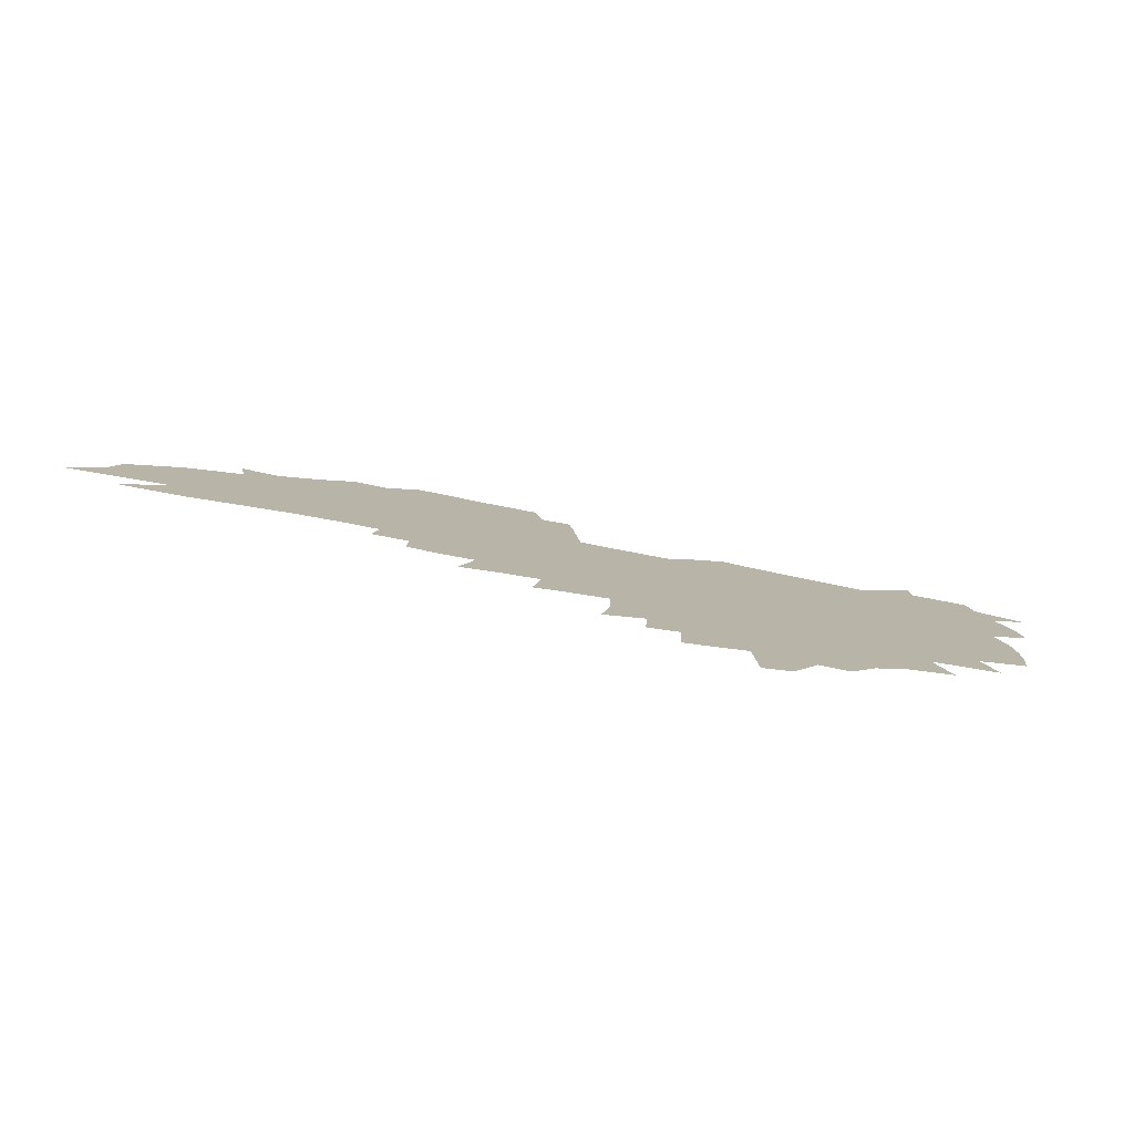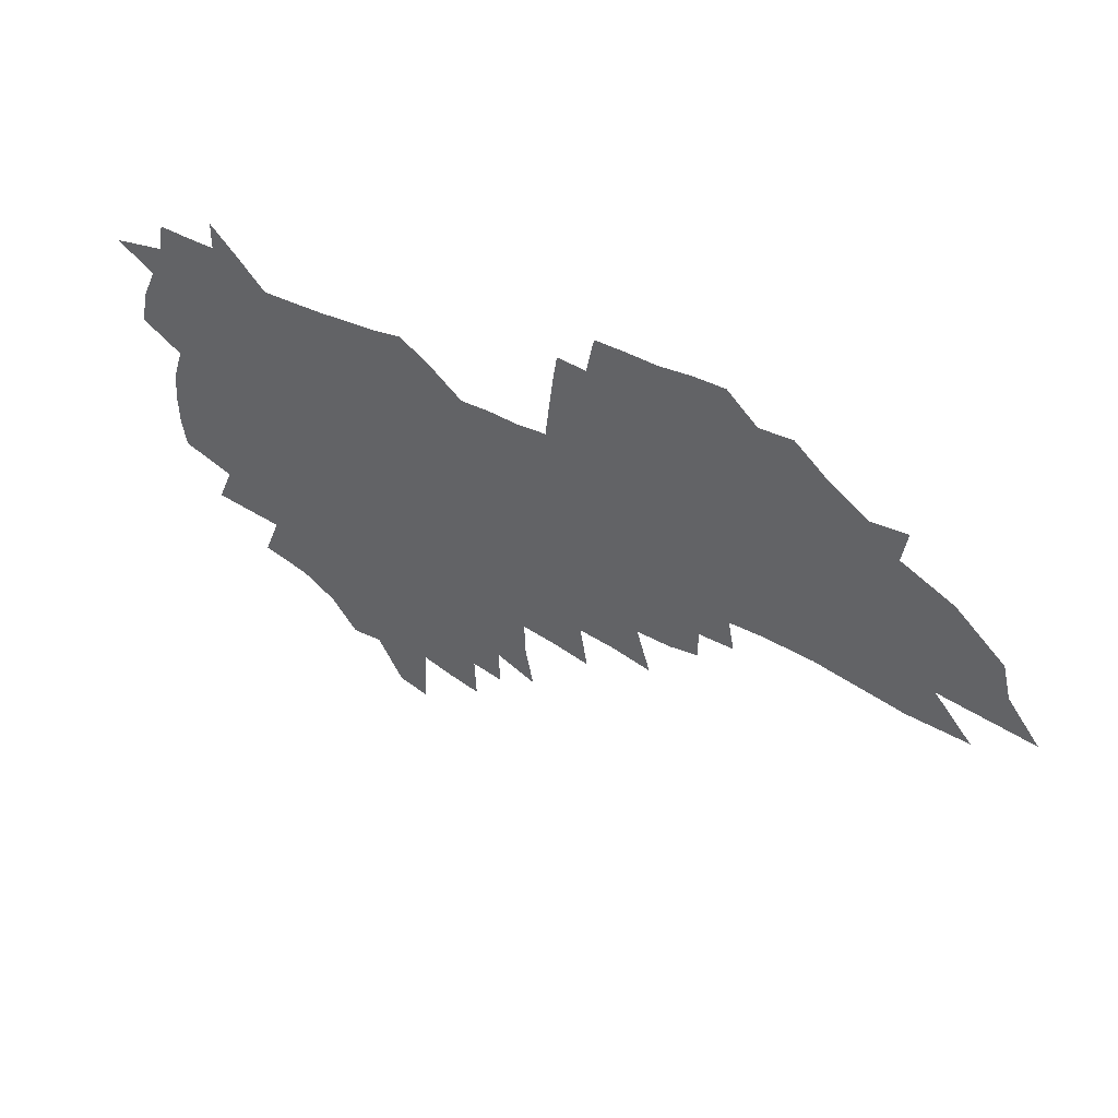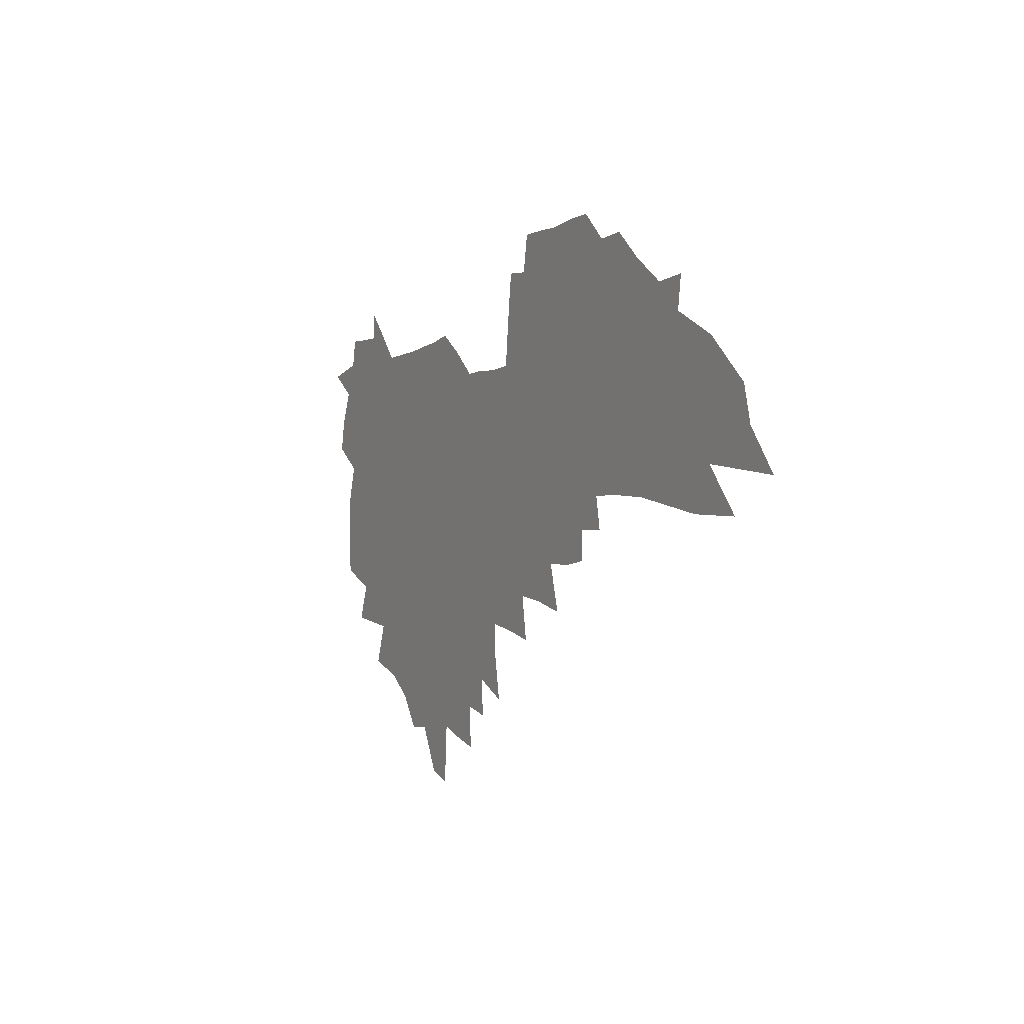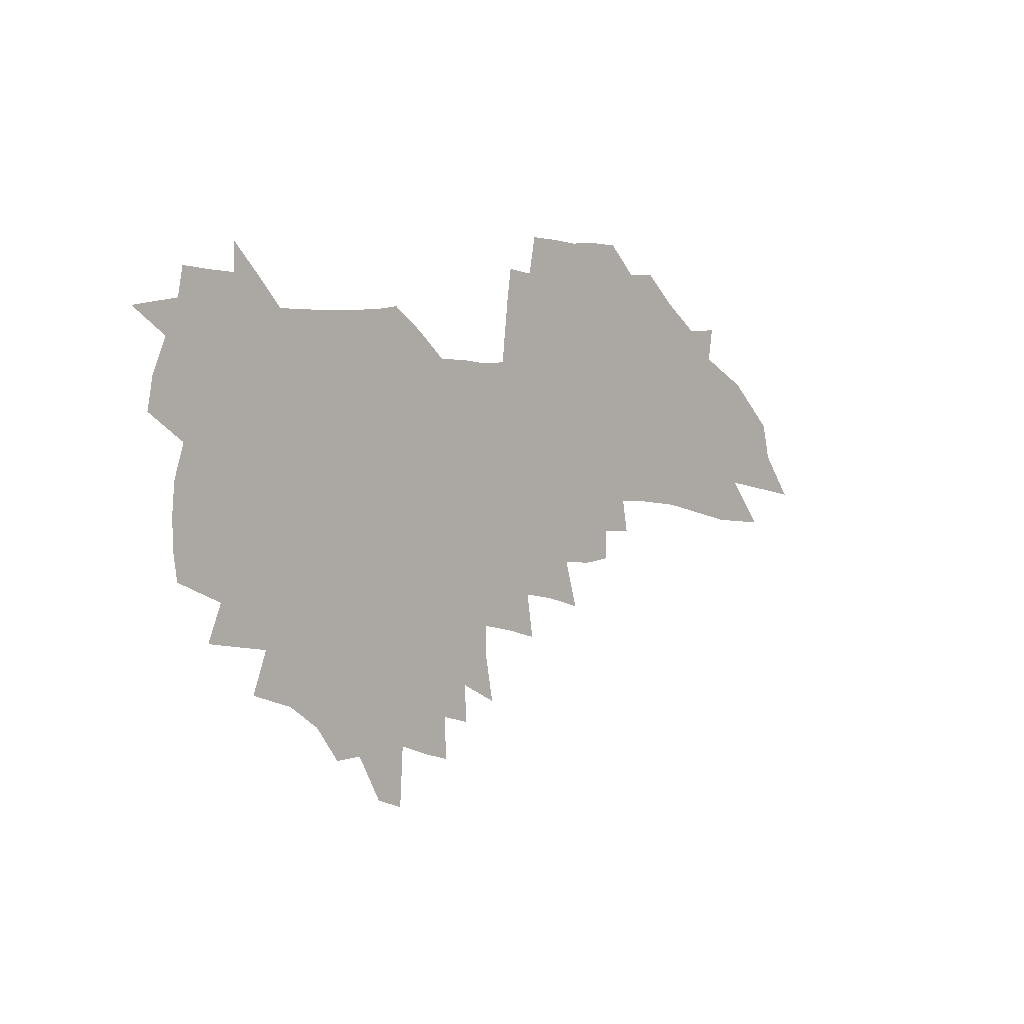
<metadata>
{"format":"obj","ext":"obj","renderer":"f3d","projection":"perspective","resolution":1024,"background":"white","views":[{"elev":-79.7,"azim":168.6,"up":"+Y"},{"elev":45.7,"azim":28.5,"up":"+Y"},{"elev":-4.4,"azim":63.0,"up":"+Y"},{"elev":3.8,"azim":-46.8,"up":"+Y"}]}
</metadata>
<code>
v 285.1 229.7 0
v 289.6 203.8 0
v 291.2 212.7 0
v 295.3 222.4 0
v 299.2 231.9 0
v 300.7 239.9 0
v 298.1 161.2 0
v 296.9 169.5 0
v 296.7 178 0
v 297.5 186.7 0
v 300.5 196.1 0
v 302.2 205 0
v 303 213.6 0
v 305 222.5 0
v 307.3 231.2 0
v 308.7 239.2 0
v 307.7 144.9 0
v 311.8 155.1 0
v 312.9 163.6 0
v 312.4 171.6 0
v 310.6 179.6 0
v 310.3 188 0
v 310.6 196.4 0
v 312.8 205.4 0
v 312.7 213.7 0
v 313.5 222.1 0
v 314.9 230.4 0
v 316.9 238.7 0
v 317.1 246.8 0
v 322.2 130.1 0
v 326.6 141.5 0
v 326.2 149.6 0
v 328.9 158.7 0
v 330 166.5 0
v 326.9 173.6 0
v 323.6 181.1 0
v 320.7 188.9 0
v 321.7 197.2 0
v 322.5 205.6 0
v 322.5 213.8 0
v 323.2 222.1 0
v 324.2 230.3 0
v 324.9 238.4 0
v 334.8 125.7 0
v 337.5 136.2 0
v 337.5 144 0
v 337.8 152 0
v 338.7 160.2 0
v 337.9 167.5 0
v 338.4 174.9 0
v 335.4 182.2 0
v 333 189.9 0
v 332.2 197.8 0
v 331.1 205.8 0
v 331.5 213.8 0
v 331.6 221.9 0
v 332.3 230 0
v 344 119 0
v 345.8 129.4 0
v 345.5 136.9 0
v 346.1 145.2 0
v 346.5 153.2 0
v 347.2 161.3 0
v 346.4 168.3 0
v 347 175.8 0
v 346.5 182.9 0
v 344 190.4 0
v 343.2 198.1 0
v 342.2 205.9 0
v 341.1 213.9 0
v 341.1 221.9 0
v 341 229.9 0
v 351.1 109.2 0
v 352.9 121.2 0
v 353.5 129.9 0
v 353.7 138 0
v 353.9 146 0
v 354.3 153.9 0
v 355.2 162.3 0
v 355.5 169.6 0
v 354.7 176.4 0
v 354.3 183.6 0
v 353.8 190.8 0
v 352.7 198.3 0
v 352.5 205.9 0
v 351 213.8 0
v 350.2 221.8 0
v 349.7 229.8 0
v 359.2 109.2 0
v 360.8 122 0
v 361.3 130.7 0
v 361.4 138.5 0
v 362.1 147.4 0
v 362.1 154.7 0
v 362.2 162.1 0
v 362.2 169.5 0
v 362.6 177.1 0
v 362.1 184 0
v 361.6 191.1 0
v 360.7 198.6 0
v 360.1 206.2 0
v 359.6 213.9 0
v 359 221.7 0
v 357.8 230.2 0
v 366.3 96.06 0
v 367.6 111 0
v 368.2 121.5 0
v 368.6 130.8 0
v 368.8 138.6 0
v 369.2 147.3 0
v 369.2 154.3 0
v 369.4 162.2 0
v 369.5 170 0
v 369.4 177.4 0
v 369.2 184.3 0
v 368.8 191.5 0
v 368.3 199 0
v 367.6 206.6 0
v 367.5 214.2 0
v 366.8 221.9 0
v 365.8 230.4 0
v 374.4 93.04 0
v 375.4 109.9 0
v 375.9 119.1 0
v 376 129.7 0
v 376.2 138.4 0
v 376.3 146.6 0
v 376.5 154.4 0
v 376.6 162 0
v 376.6 169.6 0
v 376.6 177 0
v 376.4 184.4 0
v 376.1 191.8 0
v 375.8 199.3 0
v 375.5 206.9 0
v 375 214.7 0
v 374.3 222.7 0
v 373.6 231.5 0
v 361 286 0
v 383.9 106.7 0
v 383.7 118.1 0
v 383.4 129.4 0
v 383.7 137.3 0
v 383.8 145.4 0
v 383.8 153.7 0
v 384.2 161.1 0
v 384.2 168.9 0
v 383.9 177.1 0
v 383.7 184.5 0
v 383.6 191.9 0
v 383.3 199.5 0
v 383.1 207.3 0
v 383.1 216.1 0
v 382.7 224.8 0
v 392.4 104 0
v 391.9 116.1 0
v 391.4 127.2 0
v 391.4 136 0
v 391.4 144.5 0
v 391.6 152.5 0
v 392.1 160.1 0
v 392.1 168 0
v 391.2 177 0
v 391.1 184.5 0
v 391.1 192 0
v 391 199.7 0
v 390.9 207.6 0
v 391.2 217.1 0
v 400.6 113.7 0
v 400.1 124.3 0
v 399.4 134.6 0
v 399.9 142.6 0
v 400.1 150.9 0
v 400.4 158.9 0
v 400.1 167.4 0
v 399.7 175.8 0
v 399.2 184 0
v 398.8 192 0
v 398.8 199.7 0
v 398.7 207.5 0
v 399.3 217 0
v 411.3 118.5 0
v 408.9 131.3 0
v 408.8 140.6 0
v 409.7 148.5 0
v 408.7 158.3 0
v 408.5 166.6 0
v 407.7 175.5 0
v 407.2 183.7 0
v 406.7 192 0
v 406.6 199.8 0
v 406.8 207.7 0
v 407.4 216.1 0
v 418.7 138.4 0
v 417.9 148.8 0
v 417.7 157.2 0
v 416.9 166.1 0
v 415.8 175.3 0
v 415.5 183.3 0
v 414.5 192 0
v 415 199.8 0
v 414.9 207.7 0
v 415.8 216.4 0
v 416.8 225 0
v 417.9 235.1 0
v 419.1 243.2 0
v 428.5 135.6 0
v 426.4 148.3 0
v 425.9 157.3 0
v 425.1 166.3 0
v 424.2 175.1 0
v 423.7 183.4 0
v 422.9 191.7 0
v 423.4 199.6 0
v 423 207.6 0
v 423.9 215.9 0
v 424.9 224.5 0
v 426.2 233.7 0
v 427.2 242.2 0
v 429.3 252.9 0
v 436.4 146.4 0
v 434.5 157.3 0
v 433.5 166.3 0
v 432.2 175.5 0
v 431.9 183.5 0
v 432 191.6 0
v 431.4 199.7 0
v 430.6 207.5 0
v 433 216.3 0
v 434.1 224.9 0
v 434.5 233.2 0
v 435.7 241.9 0
v 437.9 252.5 0
v 447.6 143.2 0
v 443.6 156.8 0
v 442.3 166.2 0
v 441.8 174.6 0
v 440.8 183.3 0
v 440.9 191.5 0
v 441 199.7 0
v 441.1 207.9 0
v 442.4 216.5 0
v 442.6 224.8 0
v 443.8 233.5 0
v 444.9 242.4 0
v 446.4 251.8 0
v 453.2 155.9 0
v 451.4 165.8 0
v 450.3 174.7 0
v 449.8 183.1 0
v 449.9 191.3 0
v 450.4 199.6 0
v 450.6 207.9 0
v 451.3 216.4 0
v 452 224.9 0
v 453.8 234.1 0
v 453.9 242.5 0
v 455.7 252.3 0
v 461.6 156.7 0
v 461.5 165.1 0
v 459.8 174.3 0
v 459.6 182.7 0
v 458.1 191.4 0
v 458.7 199.4 0
v 460.4 208 0
v 460.4 216.4 0
v 461.2 225 0
v 463.1 234.2 0
v 462.3 242.4 0
v 464.6 252 0
v 471.6 164.6 0
v 469.8 173.8 0
v 469.5 182.4 0
v 469.9 190.8 0
v 468.9 199.4 0
v 469.7 207.9 0
v 469.1 216.4 0
v 470 224.9 0
v 471.4 234.1 0
v 473.2 243.5 0
v 479.4 173.4 0
v 479.4 182 0
v 479.5 190.7 0
v 478.9 199.4 0
v 478.7 207.9 0
v 481.2 216.9 0
v 480.3 225.5 0
v 481.3 234.4 0
v 482.7 243.6 0
v 493.7 171.7 0
v 491.4 181.4 0
v 490.1 190.5 0
v 489.7 199.3 0
v 490.5 208.1 0
v 491.8 217.1 0
v 491.5 226 0
v 492.1 235 0
v 519.7 165.5 0
v 505.2 180.8 0
v 503 190.2 0
v 502.1 199.3 0
v 502.7 208.3 0
v 501.4 217.4 0
v 503.2 226.7 0
v 537.7 163.8 0
v 526.5 177.4 0
v 519.5 188.9 0
v 515.3 199.1 0
v 513.8 208.6 0
v 512.3 217.7 0
v 513.8 227 0
v 554.4 172.4 0
v 544.8 185.2 0
v 542.2 195.7 0
v 527.7 209.4 0
f 4 5 1
f 11 12 2
f 2 12 3
f 12 13 3
f 3 13 4
f 13 14 4
f 4 14 5
f 14 15 5
f 5 15 6
f 15 16 6
f 18 19 7
f 7 19 8
f 19 20 8
f 8 20 9
f 20 21 9
f 9 21 10
f 21 22 10
f 10 22 11
f 22 23 11
f 11 23 12
f 23 24 12
f 12 24 13
f 24 25 13
f 13 25 14
f 25 26 14
f 14 26 15
f 26 27 15
f 15 27 16
f 27 28 16
f 31 32 17
f 17 32 18
f 32 33 18
f 18 33 19
f 33 34 19
f 19 34 20
f 34 35 20
f 20 35 21
f 35 36 21
f 21 36 22
f 36 37 22
f 22 37 23
f 37 38 23
f 23 38 24
f 38 39 24
f 24 39 25
f 39 40 25
f 25 40 26
f 40 41 26
f 26 41 27
f 41 42 27
f 27 42 28
f 42 43 28
f 28 43 29
f 44 45 30
f 30 45 31
f 45 46 31
f 31 46 32
f 46 47 32
f 32 47 33
f 47 48 33
f 33 48 34
f 48 49 34
f 34 49 35
f 49 50 35
f 35 50 36
f 50 51 36
f 36 51 37
f 51 52 37
f 37 52 38
f 52 53 38
f 38 53 39
f 53 54 39
f 39 54 40
f 54 55 40
f 40 55 41
f 55 56 41
f 41 56 42
f 56 57 42
f 42 57 43
f 58 59 44
f 44 59 45
f 59 60 45
f 45 60 46
f 60 61 46
f 46 61 47
f 61 62 47
f 47 62 48
f 62 63 48
f 48 63 49
f 63 64 49
f 49 64 50
f 64 65 50
f 50 65 51
f 65 66 51
f 51 66 52
f 66 67 52
f 52 67 53
f 67 68 53
f 53 68 54
f 68 69 54
f 54 69 55
f 69 70 55
f 55 70 56
f 70 71 56
f 56 71 57
f 71 72 57
f 73 74 58
f 58 74 59
f 74 75 59
f 59 75 60
f 75 76 60
f 60 76 61
f 76 77 61
f 61 77 62
f 77 78 62
f 62 78 63
f 78 79 63
f 63 79 64
f 79 80 64
f 64 80 65
f 80 81 65
f 65 81 66
f 81 82 66
f 66 82 67
f 82 83 67
f 67 83 68
f 83 84 68
f 68 84 69
f 84 85 69
f 69 85 70
f 85 86 70
f 70 86 71
f 86 87 71
f 71 87 72
f 87 88 72
f 73 89 74
f 89 90 74
f 74 90 75
f 90 91 75
f 75 91 76
f 91 92 76
f 76 92 77
f 92 93 77
f 77 93 78
f 93 94 78
f 78 94 79
f 94 95 79
f 79 95 80
f 95 96 80
f 80 96 81
f 96 97 81
f 81 97 82
f 97 98 82
f 82 98 83
f 98 99 83
f 83 99 84
f 99 100 84
f 84 100 85
f 100 101 85
f 85 101 86
f 101 102 86
f 86 102 87
f 102 103 87
f 87 103 88
f 103 104 88
f 105 106 89
f 89 106 90
f 106 107 90
f 90 107 91
f 107 108 91
f 91 108 92
f 108 109 92
f 92 109 93
f 109 110 93
f 93 110 94
f 110 111 94
f 94 111 95
f 111 112 95
f 95 112 96
f 112 113 96
f 96 113 97
f 113 114 97
f 97 114 98
f 114 115 98
f 98 115 99
f 115 116 99
f 99 116 100
f 116 117 100
f 100 117 101
f 117 118 101
f 101 118 102
f 118 119 102
f 102 119 103
f 119 120 103
f 103 120 104
f 120 121 104
f 105 122 106
f 122 123 106
f 106 123 107
f 123 124 107
f 107 124 108
f 124 125 108
f 108 125 109
f 125 126 109
f 109 126 110
f 126 127 110
f 110 127 111
f 127 128 111
f 111 128 112
f 128 129 112
f 112 129 113
f 129 130 113
f 113 130 114
f 130 131 114
f 114 131 115
f 131 132 115
f 115 132 116
f 132 133 116
f 116 133 117
f 133 134 117
f 117 134 118
f 134 135 118
f 118 135 119
f 135 136 119
f 119 136 120
f 136 137 120
f 120 137 121
f 137 138 121
f 123 140 124
f 140 141 124
f 124 141 125
f 141 142 125
f 125 142 126
f 142 143 126
f 126 143 127
f 143 144 127
f 127 144 128
f 144 145 128
f 128 145 129
f 145 146 129
f 129 146 130
f 146 147 130
f 130 147 131
f 147 148 131
f 131 148 132
f 148 149 132
f 132 149 133
f 149 150 133
f 133 150 134
f 150 151 134
f 134 151 135
f 151 152 135
f 135 152 136
f 152 153 136
f 136 153 137
f 153 154 137
f 137 154 138
f 140 155 141
f 155 156 141
f 141 156 142
f 156 157 142
f 142 157 143
f 157 158 143
f 143 158 144
f 158 159 144
f 144 159 145
f 159 160 145
f 145 160 146
f 160 161 146
f 146 161 147
f 161 162 147
f 147 162 148
f 162 163 148
f 148 163 149
f 163 164 149
f 149 164 150
f 164 165 150
f 150 165 151
f 165 166 151
f 151 166 152
f 166 167 152
f 152 167 153
f 167 168 153
f 153 168 154
f 156 169 157
f 169 170 157
f 157 170 158
f 170 171 158
f 158 171 159
f 171 172 159
f 159 172 160
f 172 173 160
f 160 173 161
f 173 174 161
f 161 174 162
f 174 175 162
f 162 175 163
f 175 176 163
f 163 176 164
f 176 177 164
f 164 177 165
f 177 178 165
f 165 178 166
f 178 179 166
f 166 179 167
f 179 180 167
f 167 180 168
f 180 181 168
f 170 182 171
f 182 183 171
f 171 183 172
f 183 184 172
f 172 184 173
f 184 185 173
f 173 185 174
f 185 186 174
f 174 186 175
f 186 187 175
f 175 187 176
f 187 188 176
f 176 188 177
f 188 189 177
f 177 189 178
f 189 190 178
f 178 190 179
f 190 191 179
f 179 191 180
f 191 192 180
f 180 192 181
f 192 193 181
f 184 194 185
f 194 195 185
f 185 195 186
f 195 196 186
f 186 196 187
f 196 197 187
f 187 197 188
f 197 198 188
f 188 198 189
f 198 199 189
f 189 199 190
f 199 200 190
f 190 200 191
f 200 201 191
f 191 201 192
f 201 202 192
f 192 202 193
f 202 203 193
f 194 207 195
f 207 208 195
f 195 208 196
f 208 209 196
f 196 209 197
f 209 210 197
f 197 210 198
f 210 211 198
f 198 211 199
f 211 212 199
f 199 212 200
f 212 213 200
f 200 213 201
f 213 214 201
f 201 214 202
f 214 215 202
f 202 215 203
f 215 216 203
f 203 216 204
f 216 217 204
f 204 217 205
f 217 218 205
f 205 218 206
f 218 219 206
f 208 221 209
f 221 222 209
f 209 222 210
f 222 223 210
f 210 223 211
f 223 224 211
f 211 224 212
f 224 225 212
f 212 225 213
f 225 226 213
f 213 226 214
f 226 227 214
f 214 227 215
f 227 228 215
f 215 228 216
f 228 229 216
f 216 229 217
f 229 230 217
f 217 230 218
f 230 231 218
f 218 231 219
f 231 232 219
f 219 232 220
f 232 233 220
f 221 234 222
f 234 235 222
f 222 235 223
f 235 236 223
f 223 236 224
f 236 237 224
f 224 237 225
f 237 238 225
f 225 238 226
f 238 239 226
f 226 239 227
f 239 240 227
f 227 240 228
f 240 241 228
f 228 241 229
f 241 242 229
f 229 242 230
f 242 243 230
f 230 243 231
f 243 244 231
f 231 244 232
f 244 245 232
f 232 245 233
f 245 246 233
f 235 247 236
f 247 248 236
f 236 248 237
f 248 249 237
f 237 249 238
f 249 250 238
f 238 250 239
f 250 251 239
f 239 251 240
f 251 252 240
f 240 252 241
f 252 253 241
f 241 253 242
f 253 254 242
f 242 254 243
f 254 255 243
f 243 255 244
f 255 256 244
f 244 256 245
f 256 257 245
f 245 257 246
f 257 258 246
f 247 259 248
f 259 260 248
f 248 260 249
f 260 261 249
f 249 261 250
f 261 262 250
f 250 262 251
f 262 263 251
f 251 263 252
f 263 264 252
f 252 264 253
f 264 265 253
f 253 265 254
f 265 266 254
f 254 266 255
f 266 267 255
f 255 267 256
f 267 268 256
f 256 268 257
f 268 269 257
f 257 269 258
f 269 270 258
f 260 271 261
f 271 272 261
f 261 272 262
f 272 273 262
f 262 273 263
f 273 274 263
f 263 274 264
f 274 275 264
f 264 275 265
f 275 276 265
f 265 276 266
f 276 277 266
f 266 277 267
f 277 278 267
f 267 278 268
f 278 279 268
f 268 279 269
f 279 280 269
f 269 280 270
f 272 281 273
f 281 282 273
f 273 282 274
f 282 283 274
f 274 283 275
f 283 284 275
f 275 284 276
f 284 285 276
f 276 285 277
f 285 286 277
f 277 286 278
f 286 287 278
f 278 287 279
f 287 288 279
f 279 288 280
f 288 289 280
f 281 290 282
f 290 291 282
f 282 291 283
f 291 292 283
f 283 292 284
f 292 293 284
f 284 293 285
f 293 294 285
f 285 294 286
f 294 295 286
f 286 295 287
f 295 296 287
f 287 296 288
f 296 297 288
f 288 297 289
f 290 298 291
f 298 299 291
f 291 299 292
f 299 300 292
f 292 300 293
f 300 301 293
f 293 301 294
f 301 302 294
f 294 302 295
f 302 303 295
f 295 303 296
f 303 304 296
f 296 304 297
f 298 305 299
f 305 306 299
f 299 306 300
f 306 307 300
f 300 307 301
f 307 308 301
f 301 308 302
f 308 309 302
f 302 309 303
f 309 310 303
f 303 310 304
f 310 311 304
f 306 312 307
f 312 313 307
f 307 313 308
f 313 314 308
f 308 314 309
f 314 315 309
f 309 315 310

</code>
